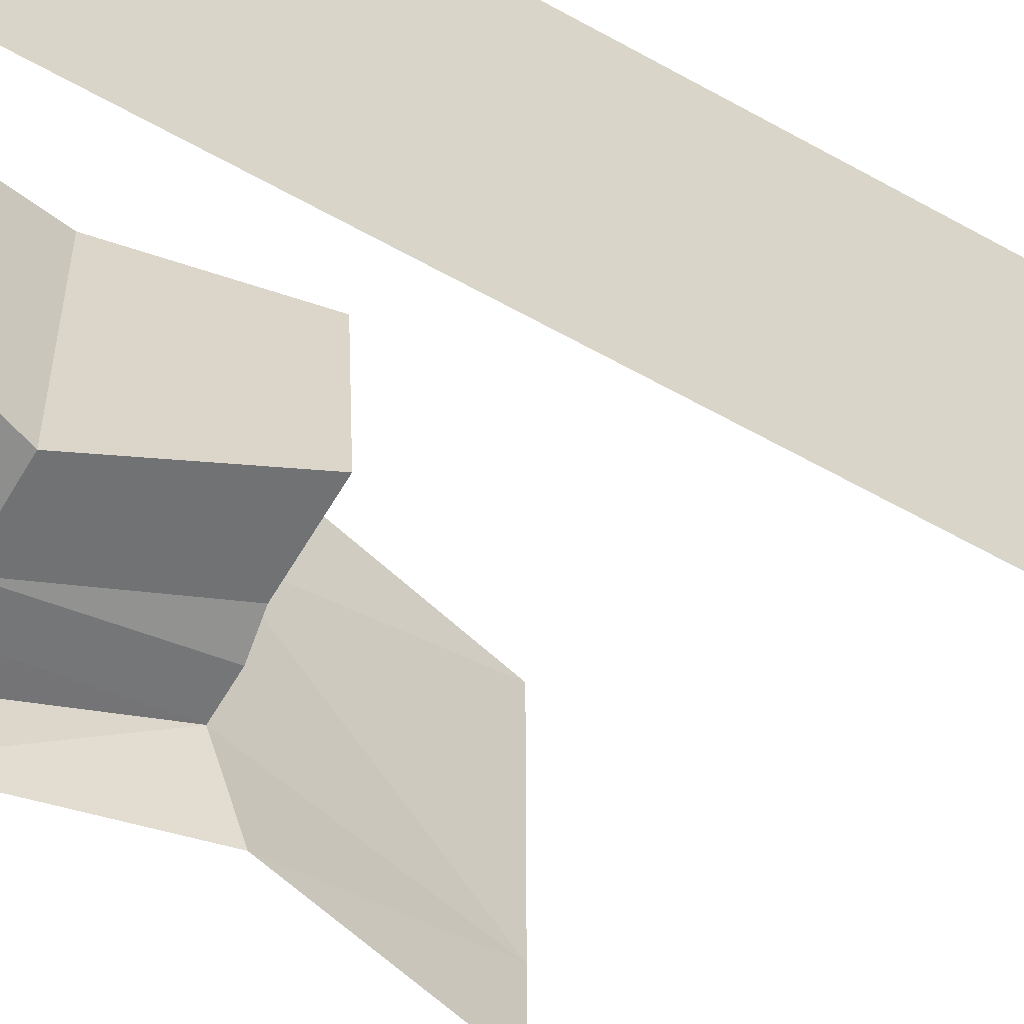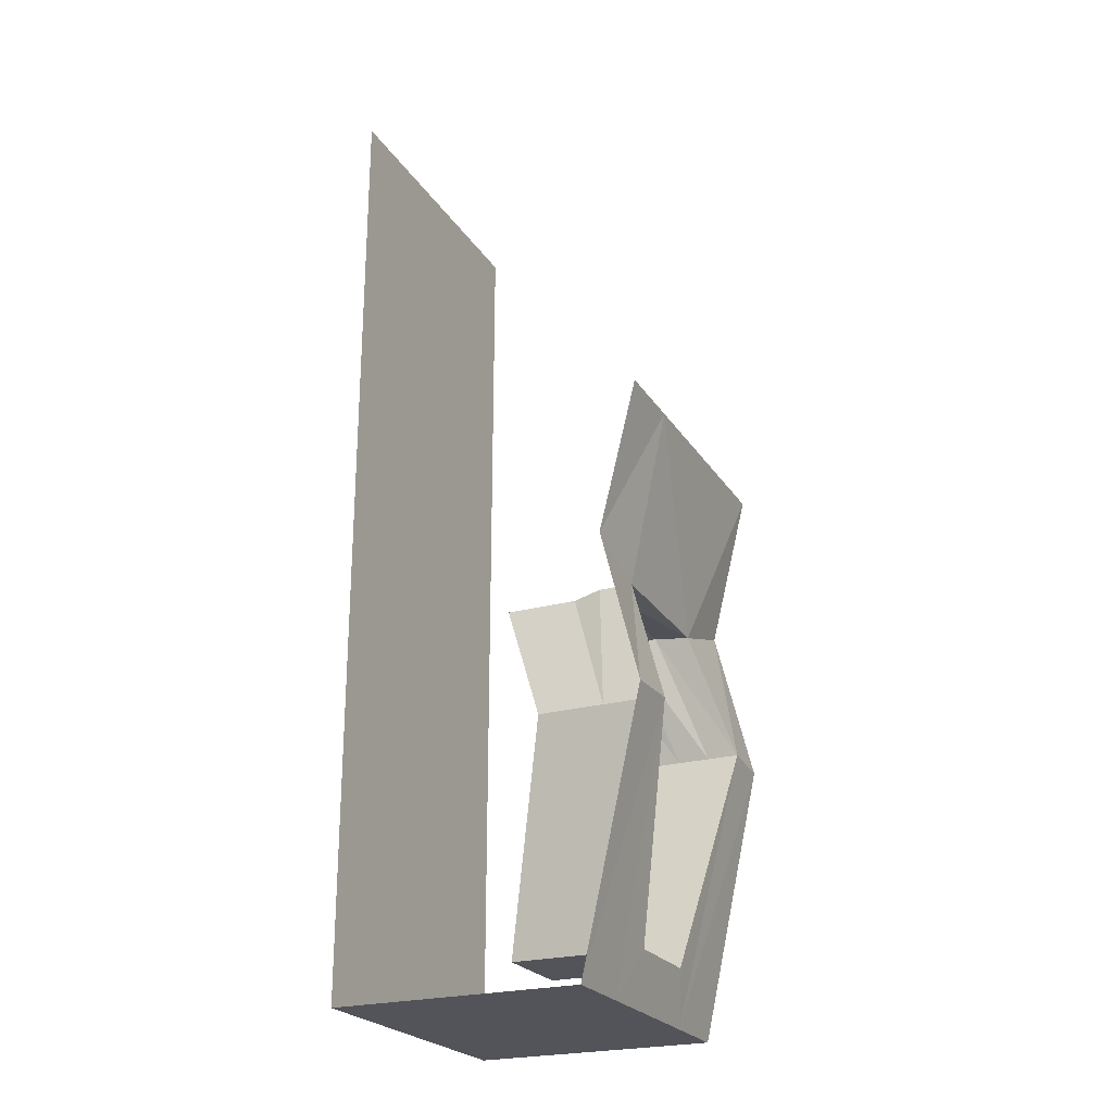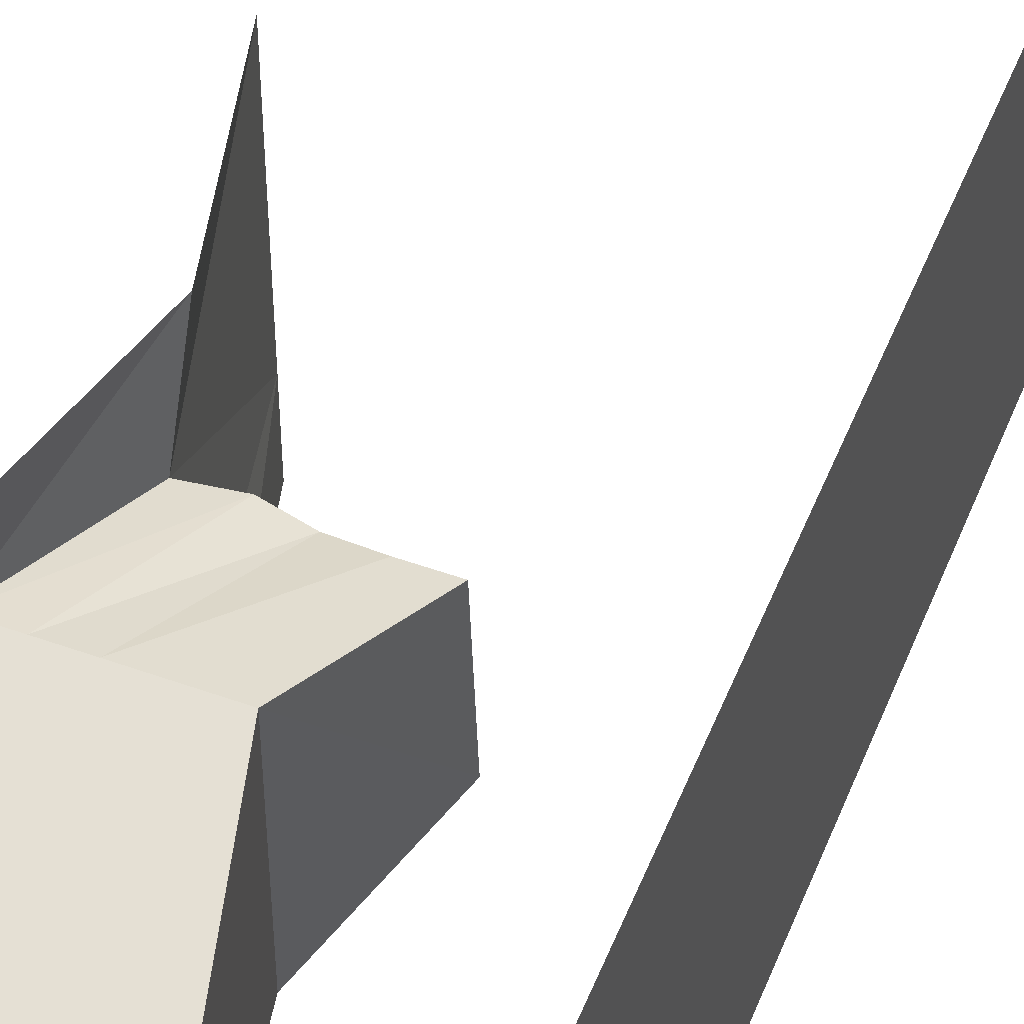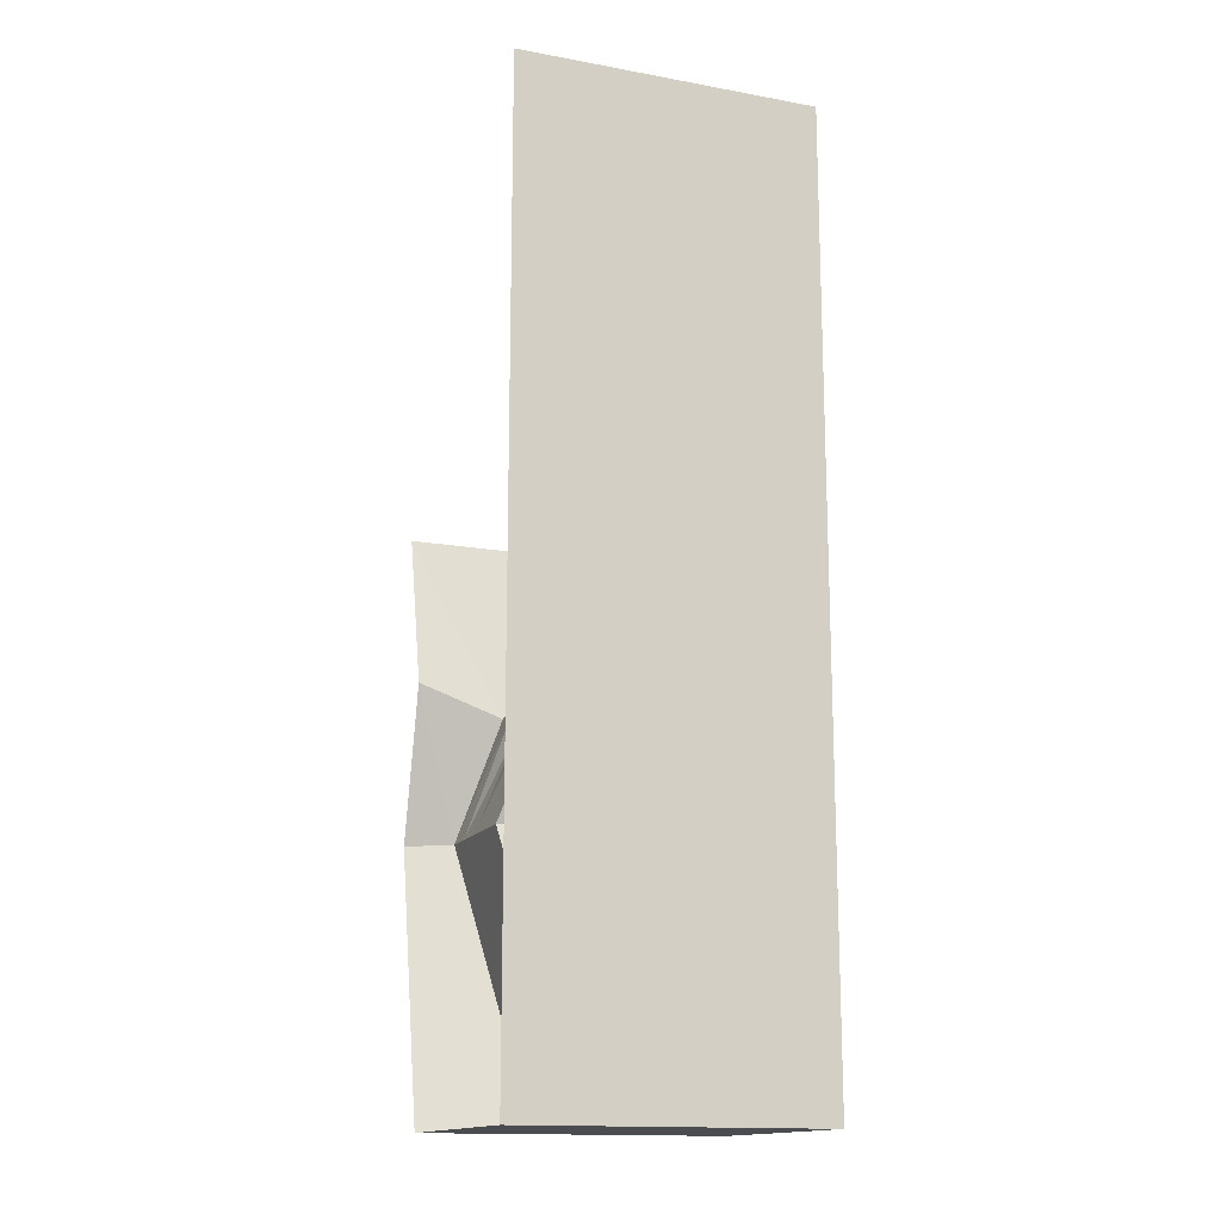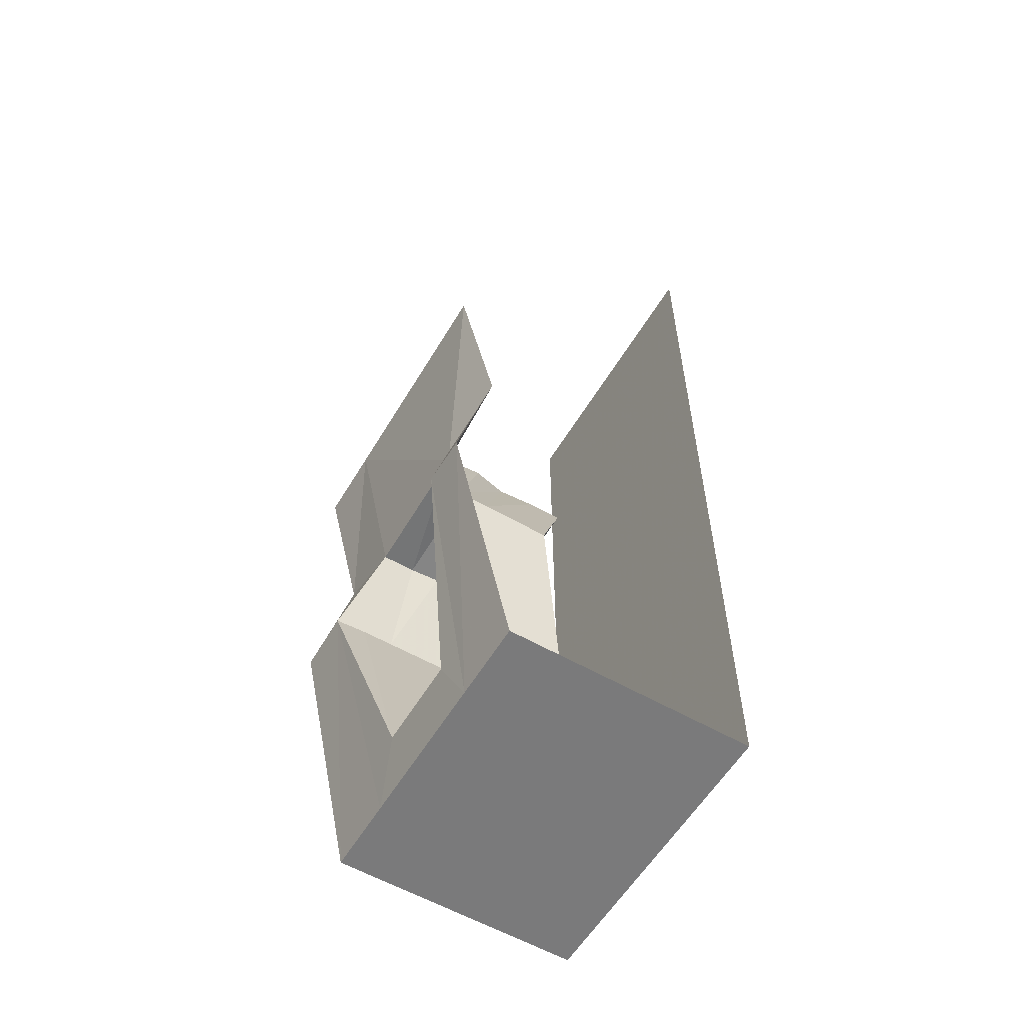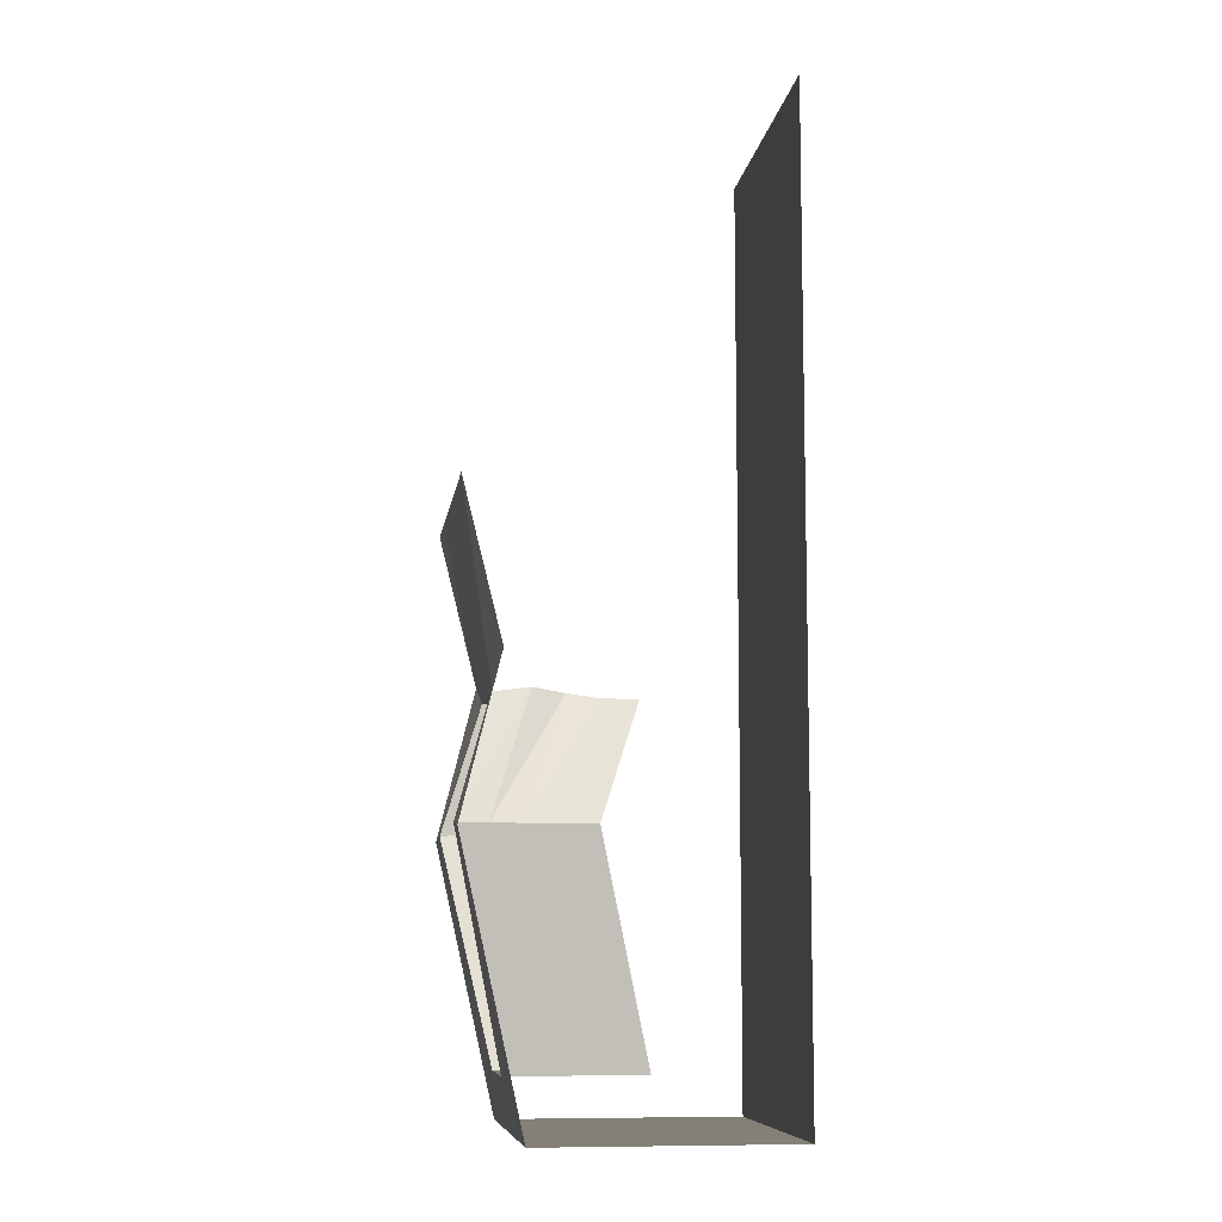
<metadata>
{"format":"obj","ext":"obj","renderer":"f3d","projection":"perspective","resolution":1024,"background":"white","views":[{"elev":-60.2,"azim":60.0,"up":"+Z"},{"elev":-23.9,"azim":-155.3,"up":"+Y"},{"elev":50.5,"azim":21.5,"up":"+Z"},{"elev":-15.2,"azim":69.0,"up":"+Y"},{"elev":-58.1,"azim":-30.7,"up":"+Y"},{"elev":-8.9,"azim":-8.0,"up":"+Y"}]}
</metadata>
<code>
v 0.09375 -1.703 0.1719
v -0.07812 -0.9844 0.3359
v -0.07812 -0.9844 -0.3047
v 0.09375 -1.703 -0.125
v -0.02344 -1.703 -0.125
v -0.02344 -1.703 0.1719
v -0.1875 -0.9844 0.3359
v 0.05469 -0.6094 0.2188
v 0.0625 -0.5938 -0.2344
v -0.05469 -0.5938 -0.2344
v -0.1875 -0.9844 -0.3047
v 0.5 -1.875 -0.5
v 0.5 1.25 -0.5
v 0.5 1.25 0.5
v 0.5 -1.875 0.5
v -0.3047 -1.875 -0.25
v -0.3047 -1.875 -0.5
v -0.5 -0.9922 -0.3047
v -0.5 -1 -0.5
v -0.375 -0.5781 -0.25
v -0.375 -0.5 -0.5
v -0.5 0 -0.25
v -0.5 0 -0.5
v -0.3047 -1.875 0.5
v -0.3047 -1.875 0.25
v -0.3438 -1.703 -0.125
v -0.3984 -0.9844 -0.3047
v -0.2656 -0.5781 -0.25
v -0.3828 -0.5938 0.2188
v -0.5 0 0.25
v -0.5 0 0.5
v -0.375 -0.5 0.5
v -0.5 -0.9844 0.3359
v -0.5 -1 0.5
v -0.3438 -1.703 0.1719
v -0.2266 -1.703 0.1719
v -0.2266 -1.703 -0.125
v -0.2969 -0.9844 -0.3047
v -0.1719 -0.5938 -0.2344
v -0.2656 -0.5781 0.2188
v -0.3984 -0.9844 0.3359
v -0.05469 -0.6094 0.2188
v -0.1641 -0.5938 0.2031
v -0.1328 -1.703 -0.125
v -0.1328 -1.703 0.1719
v -0.2969 -0.9844 0.3359
f 1 2 3
f 1 3 4
f 2 8 9
f 2 9 3
f 1 4 5
f 1 5 6
f 1 6 7
f 1 7 2
f 2 7 8
f 3 9 10
f 3 10 11
f 3 11 5
f 3 5 4
f 7 42 8
f 8 42 9
f 9 42 10
f 12 13 14
f 12 14 15
f 12 15 16
f 12 16 17
f 17 16 18
f 17 18 19
f 19 18 20
f 19 20 21
f 21 20 22
f 21 22 23
f 24 25 15
f 15 25 16
f 16 25 26
f 16 26 18
f 20 29 22
f 22 29 30
f 30 29 31
f 31 29 32
f 32 29 33
f 32 33 34
f 34 33 25
f 34 25 24
f 33 35 25
f 25 35 26
f 18 26 27
f 18 27 20
f 20 27 28
f 20 28 29
f 26 35 36
f 26 36 37
f 26 37 27
f 28 40 29
f 29 40 33
f 33 40 41
f 33 41 36
f 33 36 35
f 27 37 38
f 27 38 28
f 28 38 39
f 28 39 40
f 43 46 41
f 43 41 40
f 43 40 39
f 41 46 45
f 41 45 36
f 36 45 37
f 37 45 44
f 37 44 38
f 10 42 43
f 10 43 39
f 10 39 11
f 11 39 38
f 11 38 44
f 11 44 5
f 5 44 6
f 6 44 45
f 6 45 46
f 6 46 7
f 7 46 42
f 42 46 43

</code>
